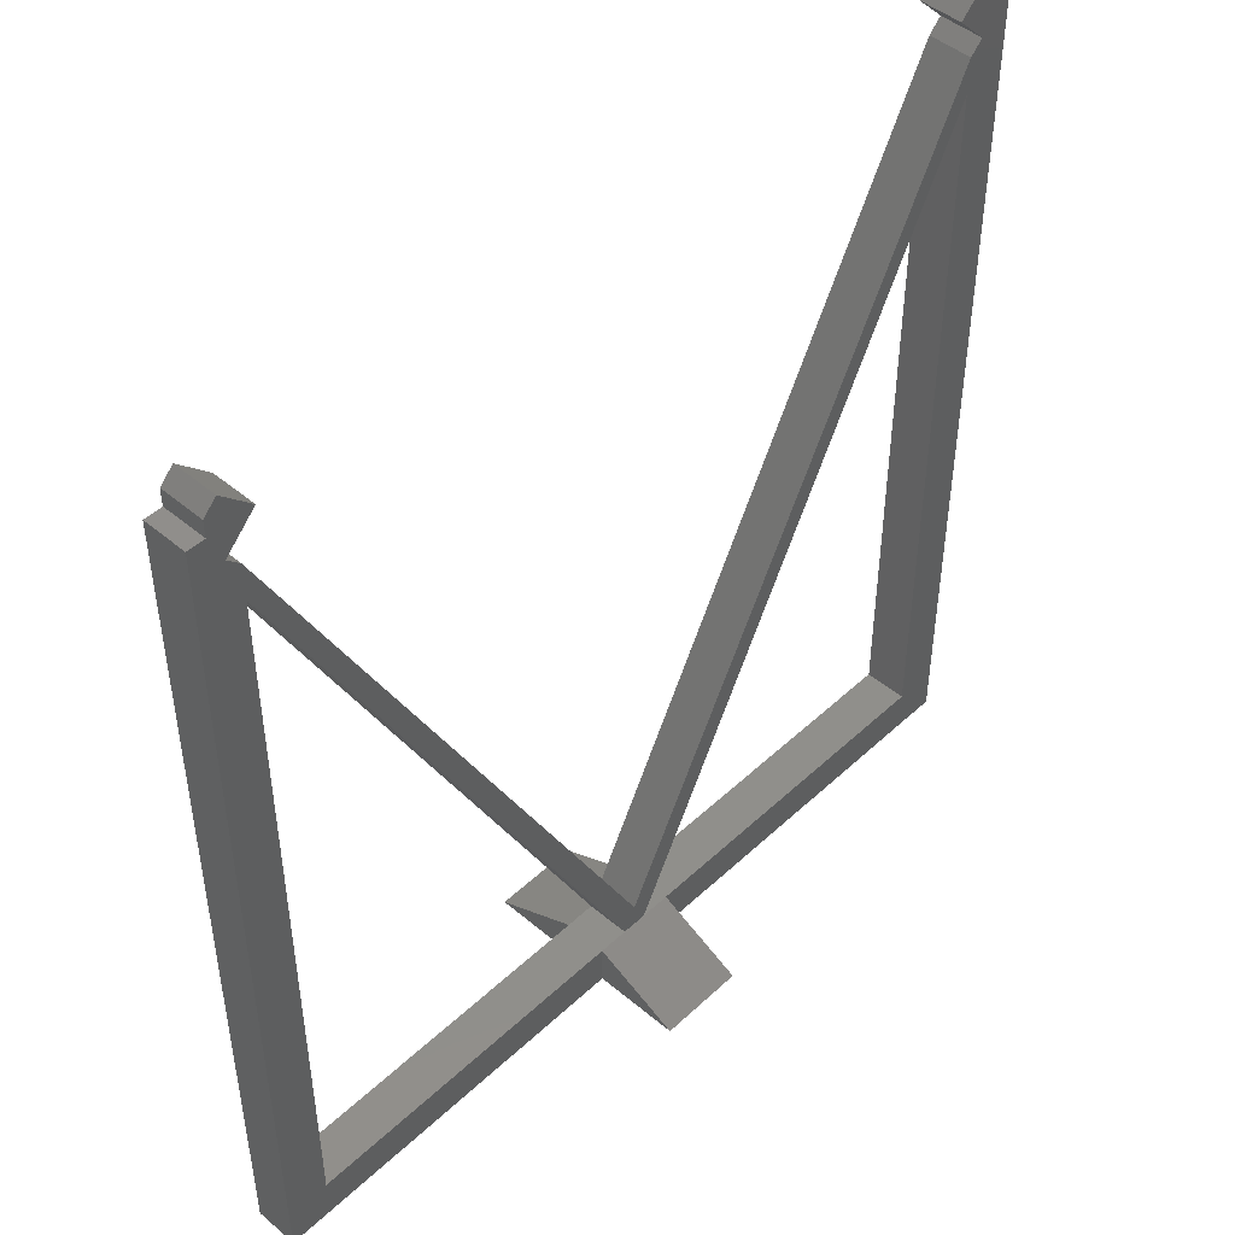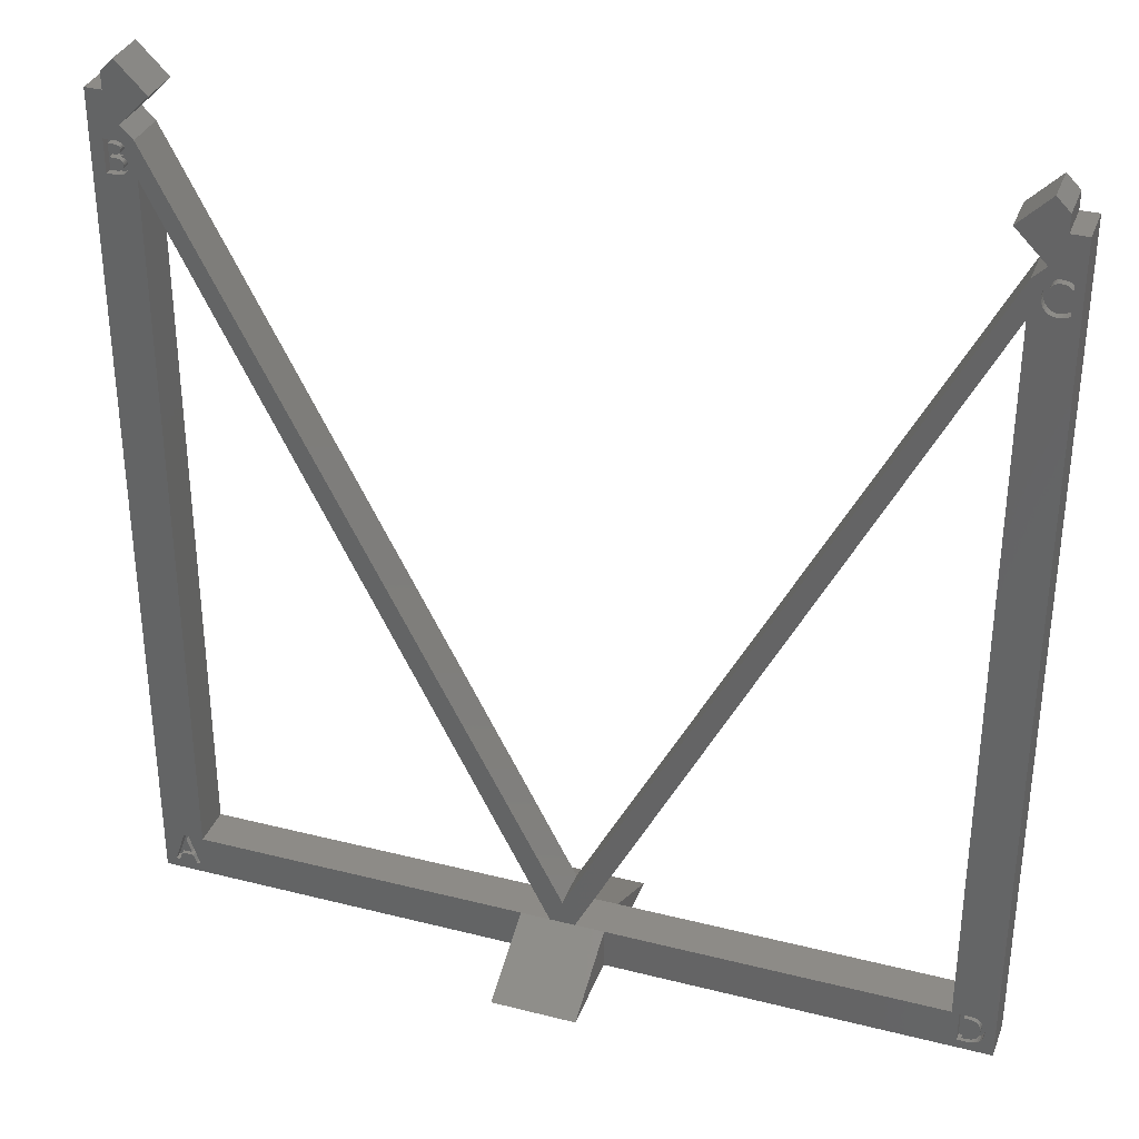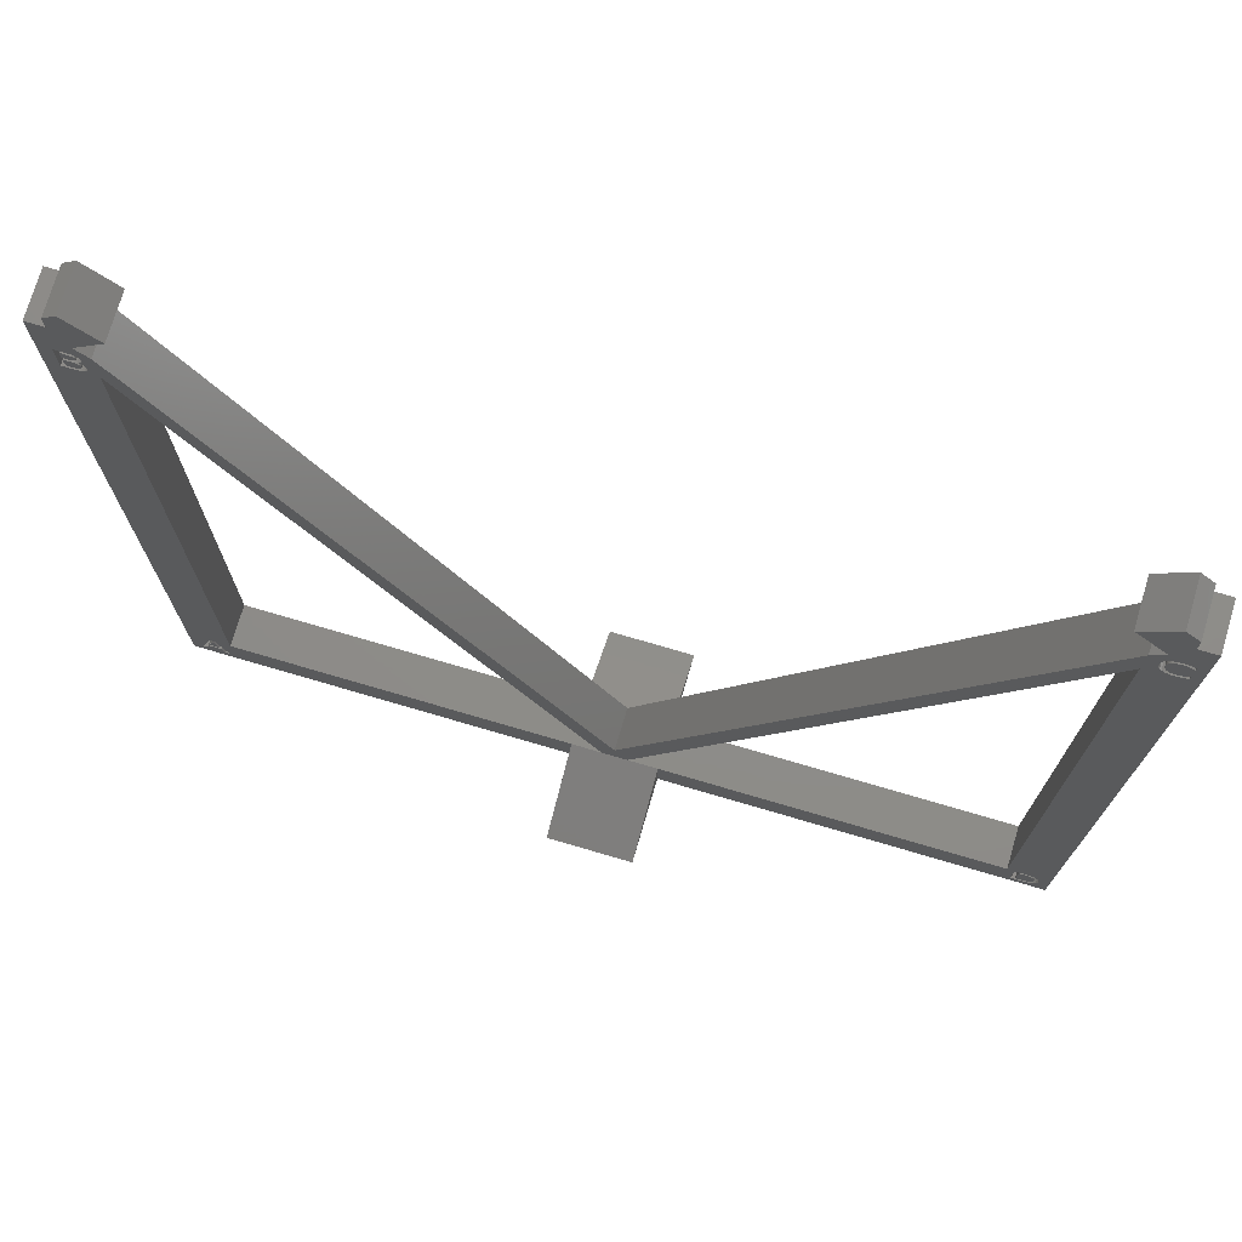
<metadata>
{"format":"stl","ext":"stl","renderer":"f3d","projection":"perspective","resolution":1024,"background":"white","views":[{"elev":47.2,"azim":133.6,"up":"+Z"},{"elev":34.0,"azim":19.0,"up":"+Z"},{"elev":74.2,"azim":16.4,"up":"+Z"}]}
</metadata>
<code>
# stl→obj: 372 verts, 748 faces
v 7.071 5 100
v 3.536 0 103.5
v 7.071 0 100
v 3.536 5 103.5
v 92.93 5 100
v 96.46 0 96.46
v 92.93 0 100
v 96.46 5 96.46
v 3.536 5 96.46
v 3.536 0 96.46
v 98 0 102
v 96.46 5 103.5
v 96.46 0 103.5
v 98 5 102
v 2 0 102
v 2 5 102
v 5 0 95
v 5 5 95
v 95 0 95
v 95 5 95
v 5 5 5
v 5 0 90.76
v 5 0 5
v 5 5 90.76
v 95 5 90.76
v 95 0 5
v 95 0 90.76
v 95 5 5
v 100 5 0
v 100 0 100
v 100 0 0
v 100 5 100
v 55 0 0
v 55 5 2.115e-15
v 55 15 2.115e-15
v 45 5 0
v 45 15 0
v 45 0 0
v 45 -10 0
v 55 -10 0
v 0 0 0
v 0 5 0
v 0 5 100
v 0 0 100
v 55 0 5
v 96.75 1 1.542
v 96.36 0 1.542
v 96.36 1 1.542
v 96.75 0 1.542
v 98.03 1 2.004
v 98.2 0 2.272
v 98.03 0 2.004
v 98.2 1 2.272
v 45 0 5
v 97.34 1 1.596
v 97.07 0 1.556
v 97.07 1 1.556
v 97.34 0 1.596
v 96.36 0 4.477
v 97.58 0 1.673
v 97.8 0 1.795
v 98.3 0 2.606
v 98.33 0 3.014
v 98.29 0 3.421
v 98.18 0 3.763
v 98 0 4.039
v 97.75 0 4.247
v 97.54 0 4.353
v 97.32 0 4.423
v 97.06 0 4.464
v 96.75 0 4.477
v 97.58 1 1.673
v 97.8 1 1.795
v 98.3 1 2.606
v 98.33 1 3.014
v 98.29 1 3.421
v 98.18 1 3.763
v 98 1 4.039
v 97.75 1 4.247
v 97.54 1 4.353
v 97.32 1 4.423
v 97.06 1 4.464
v 96.75 1 4.477
v 96.36 1 4.477
v 98.4 0 1.693
v 98.08 1 1.412
v 98.08 0 1.412
v 98.4 1 1.693
v 97.79 1 1.261
v 97.79 0 1.261
v 97.49 1 1.169
v 97.49 0 1.169
v 97.15 1 1.123
v 97.15 0 1.123
v 96.73 1 1.108
v 96.73 0 1.108
v 95.86 1 1.108
v 95.86 0 1.108
v 95.86 0 4.911
v 95.86 1 4.911
v 96.72 1 4.911
v 96.72 0 4.911
v 97.2 1 4.891
v 97.2 0 4.891
v 97.57 1 4.831
v 97.57 0 4.831
v 97.85 1 4.735
v 97.85 0 4.735
v 98.08 1 4.61
v 98.08 0 4.61
v 98.41 1 4.327
v 98.41 0 4.327
v 98.65 0 3.965
v 98.65 1 3.965
v 98.74 0 3.754
v 98.74 1 3.754
v 98.81 0 3.524
v 98.81 1 3.524
v 98.86 0 3.006
v 98.86 1 3.006
v 98.8 0 2.51
v 98.8 1 2.51
v 98.65 0 2.066
v 98.65 1 2.066
v 48.5 0 5
v 51.5 0 5
v 99.01 1 95.06
v 99.01 0 94.45
v 99.01 0 95.06
v 99.01 1 94.45
v 98.97 1 94.45
v 98.97 0 94.45
v 98.8 1 94.6
v 98.8 0 94.6
v 98.54 1 94.77
v 98.54 0 94.77
v 98.23 1 94.9
v 98.23 0 94.9
v 97.83 1 94.95
v 97.83 0 94.95
v 97.6 1 94.93
v 97.6 0 94.93
v 97.37 1 94.85
v 97.37 0 94.85
v 97.17 1 94.73
v 97.17 0 94.73
v 96.99 1 94.56
v 96.99 0 94.56
v 96.85 0 94.34
v 96.85 1 94.34
v 96.74 0 94.07
v 96.74 1 94.07
v 96.67 0 93.76
v 96.67 1 93.76
v 96.65 0 93.41
v 96.65 1 93.41
v 96.68 0 93.04
v 96.68 1 93.04
v 96.75 0 92.74
v 96.75 1 92.74
v 96.86 0 92.47
v 96.86 1 92.47
v 97 0 92.26
v 97 1 92.26
v 97.18 1 92.09
v 97.18 0 92.09
v 97.38 1 91.97
v 97.38 0 91.97
v 97.6 1 91.9
v 97.6 0 91.9
v 97.83 1 91.88
v 97.83 0 91.88
v 98.24 1 91.93
v 98.24 0 91.93
v 98.57 1 92.07
v 98.57 0 92.07
v 99.01 1 91.77
v 98.81 1 92.23
v 99.01 1 92.37
v 98.97 1 92.37
v 98.2 1 91.47
v 97.47 1 91.47
v 97.83 1 91.44
v 98.51 1 91.55
v 97.14 1 91.57
v 98.78 1 91.66
v 96.85 1 91.72
v 96.6 1 91.94
v 96.4 1 92.22
v 96.25 1 92.56
v 96.16 1 92.96
v 96.13 1 93.41
v 96.16 1 93.86
v 96.25 1 94.24
v 96.4 1 94.57
v 96.6 1 94.86
v 96.85 1 95.08
v 98.76 1 95.19
v 97.14 1 95.25
v 98.51 1 95.28
v 97.47 1 95.35
v 98.2 1 95.35
v 97.84 1 95.38
v 98.76 0 95.19
v 98.51 0 95.28
v 3.506 1 92.38
v 3.413 0 92.51
v 3.506 0 92.38
v 3.413 1 92.51
v 2.944 0 93.16
v 2.019 0 93.14
v 2.594 0 93.14
v 2.019 0 94.25
v 3.176 0 93.26
v 3.275 0 93.35
v 3.34 0 93.46
v 3.388 0 93.75
v 3.342 0 93.99
v 3.282 0 94.08
v 3.194 0 94.15
v 2.921 0 94.24
v 2.505 0 94.25
v 3.415 1 91.58
v 3.501 0 91.7
v 3.415 0 91.58
v 3.501 1 91.7
v 98.2 0 95.35
v 97.84 0 95.38
v 97.47 0 95.35
v 97.14 0 95.25
v 96.85 0 95.08
v 96.6 0 94.86
v 96.4 0 94.57
v 96.25 0 94.24
v 96.16 0 93.86
v 96.13 0 93.41
v 96.16 0 92.96
v 96.25 0 92.56
v 96.4 0 92.22
v 96.6 0 91.94
v 96.85 0 91.72
v 97.14 0 91.57
v 97.47 0 91.47
v 97.83 0 91.44
v 98.2 0 91.47
v 98.51 0 91.55
v 98.78 0 91.66
v 99.01 0 91.77
v 99.01 0 92.37
v 98.97 0 92.37
v 98.81 0 92.23
v 3.551 0 91.84
v 3.551 1 91.84
v 2.954 0 91.34
v 2.019 0 91.31
v 2.431 0 91.31
v 2.019 0 92.72
v 3.134 0 91.39
v 3.291 0 91.47
v 3.567 0 92.03
v 3.552 0 92.22
v 3.258 0 92.62
v 2.996 0 92.7
v 2.594 0 92.72
v 3.552 1 92.22
v 3.567 1 92.03
v 3.291 1 91.47
v 3.258 1 92.62
v 2.996 1 92.7
v 2.594 1 92.72
v 2.019 1 92.72
v 2.019 1 91.31
v 2.431 1 91.31
v 2.954 1 91.34
v 3.134 1 91.39
v 3.275 1 93.35
v 3.34 1 93.46
v 3.388 1 93.75
v 3.342 1 93.99
v 3.282 1 94.08
v 3.194 1 94.15
v 2.921 1 94.24
v 2.505 1 94.25
v 2.019 1 94.25
v 2.019 1 93.14
v 2.594 1 93.14
v 2.944 1 93.16
v 3.176 1 93.26
v 3.604 0 93.16
v 3.381 1 93.01
v 3.381 0 93.01
v 3.604 1 93.16
v 3.682 1 92.86
v 3.682 0 92.86
v 3.907 1 92.66
v 3.907 0 92.66
v 4.047 0 92.38
v 4.047 1 92.38
v 4.093 0 92.05
v 4.093 1 92.05
v 4.067 0 91.78
v 4.067 1 91.78
v 3.986 0 91.55
v 3.986 1 91.55
v 3.86 0 91.35
v 3.86 1 91.35
v 3.698 1 91.19
v 3.698 0 91.19
v 3.475 1 91.04
v 3.475 0 91.04
v 3.238 1 90.95
v 3.238 0 90.95
v 2.957 1 90.9
v 2.957 0 90.9
v 2.604 1 90.88
v 2.604 0 90.88
v 1.514 1 90.88
v 1.514 0 90.88
v 1.514 0 94.68
v 1.514 1 94.68
v 2.523 1 94.68
v 2.523 0 94.68
v 3.132 1 94.66
v 3.132 0 94.66
v 3.331 1 94.61
v 3.331 0 94.61
v 3.521 1 94.53
v 3.521 0 94.53
v 3.698 1 94.4
v 3.698 0 94.4
v 3.82 0 94.24
v 3.82 1 94.24
v 3.891 0 94.05
v 3.891 1 94.05
v 3.915 0 93.82
v 3.915 1 93.82
v 3.879 0 93.57
v 3.879 1 93.57
v 3.773 0 93.34
v 3.773 1 93.34
v 55 5 5
v 48.5 5 5
v 45 5 5
v 51.5 5 5
v 2 0 100
v 2 5 100
v 98 5 100
v 98 0 100
v 3.568 0 2.207
v 1.77 0 1.145
v 3.913 0 1.145
v 2.115 0 2.207
v 4.447 0 1.145
v 3.165 0 4.948
v 2.541 0 4.948
v 50 0 7.903
v 1.259 0 1.145
v 50 5 7.903
v 2.84 1 4.432
v 2.255 0 2.639
v 2.84 0 4.432
v 2.255 1 2.639
v 3.428 1 2.639
v 3.428 0 2.639
v 3.913 1 1.145
v 4.447 1 1.145
v 3.165 1 4.948
v 3.568 1 2.207
v 2.115 1 2.207
v 1.259 1 1.145
v 1.77 1 1.145
v 2.541 1 4.948
f 1 2 3
f 2 1 4
f 5 6 7
f 6 5 8
f 9 3 10
f 3 9 1
f 11 12 13
f 12 11 14
f 12 7 13
f 7 12 5
f 4 15 2
f 15 4 16
f 17 9 10
f 9 17 18
f 8 19 6
f 19 8 20
f 21 22 23
f 22 21 24
f 25 26 27
f 26 25 28
f 29 30 31
f 30 29 32
f 29 33 34
f 33 29 31
f 35 36 37
f 36 35 38
f 38 35 39
f 39 35 40
f 40 35 34
f 40 34 33
f 36 41 42
f 41 36 38
f 43 41 44
f 41 43 42
f 45 40 33
f 46 47 48
f 47 46 49
f 50 51 52
f 51 50 53
f 38 39 54
f 55 56 57
f 56 55 58
f 57 49 46
f 49 57 56
f 56 47 49
f 47 56 59
f 59 56 58
f 59 58 60
f 59 60 61
f 59 61 52
f 59 52 51
f 59 51 62
f 59 62 63
f 59 63 64
f 59 64 65
f 59 65 66
f 59 66 67
f 59 67 68
f 59 68 69
f 59 69 70
f 59 70 71
f 72 58 55
f 58 72 60
f 73 60 72
f 60 73 61
f 50 61 73
f 61 50 52
f 53 62 51
f 62 53 74
f 74 63 62
f 63 74 75
f 75 64 63
f 64 75 76
f 76 65 64
f 65 76 77
f 77 66 65
f 66 77 78
f 66 79 67
f 79 66 78
f 67 80 68
f 80 67 79
f 68 81 69
f 81 68 80
f 69 82 70
f 82 69 81
f 70 83 71
f 83 70 82
f 71 84 59
f 84 71 83
f 84 47 59
f 47 84 48
f 85 86 87
f 86 85 88
f 87 89 90
f 89 87 86
f 90 91 92
f 91 90 89
f 92 93 94
f 93 92 91
f 94 95 96
f 95 94 93
f 96 97 98
f 97 96 95
f 97 99 98
f 99 97 100
f 101 99 100
f 99 101 102
f 103 102 101
f 102 103 104
f 105 104 103
f 104 105 106
f 107 106 105
f 106 107 108
f 109 108 107
f 108 109 110
f 111 110 109
f 110 111 112
f 111 113 112
f 113 111 114
f 114 115 113
f 115 114 116
f 116 117 115
f 117 116 118
f 118 119 117
f 119 118 120
f 120 121 119
f 121 120 122
f 122 123 121
f 123 122 124
f 124 85 123
f 85 124 88
f 86 57 46
f 57 86 88
f 57 88 55
f 55 88 72
f 72 88 73
f 73 88 124
f 73 124 50
f 50 124 53
f 53 124 122
f 53 122 74
f 74 122 120
f 74 120 75
f 75 120 118
f 75 118 76
f 76 118 77
f 77 118 116
f 77 116 114
f 77 114 78
f 78 114 111
f 78 111 79
f 79 111 80
f 80 111 109
f 80 109 81
f 81 109 82
f 82 109 83
f 83 109 84
f 93 97 95
f 97 93 48
f 97 48 100
f 48 93 91
f 48 91 89
f 48 89 86
f 48 86 46
f 100 48 84
f 100 84 109
f 100 109 107
f 100 107 105
f 100 105 103
f 100 103 101
f 40 54 39
f 54 40 125
f 125 40 126
f 126 40 45
f 127 128 129
f 128 127 130
f 128 131 132
f 131 128 130
f 132 133 134
f 133 132 131
f 134 135 136
f 135 134 133
f 136 137 138
f 137 136 135
f 138 139 140
f 139 138 137
f 140 141 142
f 141 140 139
f 142 143 144
f 143 142 141
f 144 145 146
f 145 144 143
f 146 147 148
f 147 146 145
f 147 149 148
f 149 147 150
f 150 151 149
f 151 150 152
f 152 153 151
f 153 152 154
f 154 155 153
f 155 154 156
f 156 157 155
f 157 156 158
f 158 159 157
f 159 158 160
f 160 161 159
f 161 160 162
f 162 163 161
f 163 162 164
f 165 163 164
f 163 165 166
f 167 166 165
f 166 167 168
f 169 168 167
f 168 169 170
f 171 170 169
f 170 171 172
f 173 172 171
f 172 173 174
f 175 174 173
f 174 175 176
f 177 173 171
f 173 177 175
f 175 177 178
f 178 177 179
f 178 179 180
f 127 131 130
f 131 127 133
f 133 127 135
f 135 127 137
f 137 127 139
f 181 182 183
f 182 181 184
f 182 184 185
f 185 184 186
f 185 186 187
f 187 186 177
f 187 177 188
f 188 177 171
f 188 171 169
f 188 169 167
f 188 167 189
f 189 167 165
f 189 165 164
f 189 164 190
f 190 164 162
f 190 162 160
f 190 160 191
f 191 160 158
f 191 158 192
f 192 158 156
f 192 156 154
f 192 154 193
f 193 154 152
f 193 152 194
f 194 152 150
f 194 150 195
f 195 150 147
f 195 147 145
f 195 145 196
f 196 145 143
f 196 143 141
f 196 141 197
f 197 141 139
f 197 139 127
f 197 127 198
f 197 198 199
f 199 198 200
f 199 200 201
f 201 200 202
f 201 202 203
f 127 204 198
f 204 127 129
f 198 205 200
f 205 198 204
f 206 207 208
f 207 206 209
f 210 211 212
f 211 210 213
f 213 210 214
f 213 214 215
f 213 215 216
f 213 216 217
f 213 217 218
f 213 218 219
f 213 219 220
f 213 220 221
f 213 221 222
f 223 224 225
f 224 223 226
f 200 227 202
f 227 200 205
f 202 228 203
f 228 202 227
f 203 229 201
f 229 203 228
f 201 230 199
f 230 201 229
f 199 231 197
f 231 199 230
f 197 232 196
f 232 197 231
f 195 232 233
f 232 195 196
f 194 233 234
f 233 194 195
f 193 234 235
f 234 193 194
f 192 235 236
f 235 192 193
f 191 236 237
f 236 191 192
f 190 237 238
f 237 190 191
f 189 238 239
f 238 189 190
f 188 239 240
f 239 188 189
f 241 188 240
f 188 241 187
f 242 187 241
f 187 242 185
f 243 185 242
f 185 243 182
f 244 182 243
f 182 244 183
f 245 183 244
f 183 245 181
f 246 181 245
f 181 246 184
f 247 184 246
f 184 247 186
f 248 186 247
f 186 248 177
f 179 248 249
f 248 179 177
f 179 250 180
f 250 179 249
f 180 251 178
f 251 180 250
f 178 176 175
f 176 178 251
f 226 252 224
f 252 226 253
f 254 255 256
f 255 254 257
f 257 254 258
f 257 258 259
f 257 259 225
f 257 225 224
f 257 224 252
f 257 252 260
f 257 260 261
f 257 261 208
f 257 208 207
f 257 207 262
f 257 262 263
f 257 263 264
f 265 208 261
f 208 265 206
f 253 260 252
f 260 253 266
f 266 261 260
f 261 266 265
f 223 259 267
f 259 223 225
f 207 268 262
f 268 207 209
f 262 269 263
f 269 262 268
f 263 270 264
f 270 263 269
f 264 271 257
f 271 264 270
f 271 255 257
f 255 271 272
f 273 255 272
f 255 273 256
f 274 256 273
f 256 274 254
f 275 254 274
f 254 275 258
f 267 258 275
f 258 267 259
f 276 216 215
f 216 276 277
f 277 217 216
f 217 277 278
f 278 218 217
f 218 278 279
f 279 219 218
f 219 279 280
f 219 281 220
f 281 219 280
f 220 282 221
f 282 220 281
f 221 283 222
f 283 221 282
f 222 284 213
f 284 222 283
f 284 211 213
f 211 284 285
f 286 211 285
f 211 286 212
f 287 212 286
f 212 287 210
f 288 210 287
f 210 288 214
f 276 214 288
f 214 276 215
f 289 290 291
f 290 289 292
f 293 291 290
f 291 293 294
f 295 294 293
f 294 295 296
f 295 297 296
f 297 295 298
f 298 299 297
f 299 298 300
f 300 301 299
f 301 300 302
f 302 303 301
f 303 302 304
f 304 305 303
f 305 304 306
f 305 307 308
f 307 305 306
f 308 309 310
f 309 308 307
f 310 311 312
f 311 310 309
f 312 313 314
f 313 312 311
f 314 315 316
f 315 314 313
f 316 317 318
f 317 316 315
f 317 319 318
f 319 317 320
f 321 319 320
f 319 321 322
f 323 322 321
f 322 323 324
f 325 324 323
f 324 325 326
f 327 326 325
f 326 327 328
f 329 328 327
f 328 329 330
f 329 331 330
f 331 329 332
f 332 333 331
f 333 332 334
f 334 335 333
f 335 334 336
f 336 337 335
f 337 336 338
f 338 339 337
f 339 338 340
f 340 289 339
f 289 340 292
f 306 273 307
f 273 306 274
f 274 306 275
f 275 306 304
f 275 304 267
f 267 304 223
f 223 304 302
f 223 302 226
f 226 302 253
f 253 302 300
f 253 300 266
f 266 300 265
f 265 300 298
f 265 298 206
f 206 298 209
f 209 298 295
f 209 295 268
f 268 295 269
f 269 295 293
f 269 293 270
f 270 293 271
f 292 286 290
f 286 292 287
f 287 292 340
f 287 340 288
f 288 340 276
f 276 340 338
f 276 338 277
f 277 338 278
f 278 338 336
f 278 336 279
f 279 336 334
f 279 334 280
f 280 334 332
f 280 332 281
f 281 332 282
f 282 332 283
f 283 332 329
f 283 329 284
f 313 317 315
f 317 313 272
f 317 272 320
f 272 313 311
f 272 311 309
f 272 309 307
f 272 307 273
f 320 272 271
f 320 271 285
f 285 271 293
f 285 293 290
f 285 290 286
f 320 285 284
f 320 284 329
f 320 329 327
f 320 327 325
f 320 325 323
f 320 323 321
f 35 341 34
f 342 37 343
f 37 342 35
f 35 342 344
f 35 344 341
f 37 36 343
f 345 43 44
f 43 345 346
f 16 345 15
f 345 16 346
f 347 11 348
f 11 347 14
f 30 347 348
f 347 30 32
f 349 350 351
f 350 349 352
f 54 41 38
f 41 54 353
f 353 54 354
f 354 54 355
f 31 96 33
f 96 31 94
f 94 31 92
f 92 31 90
f 90 31 87
f 87 31 85
f 85 31 123
f 123 31 121
f 121 31 119
f 119 31 30
f 119 30 117
f 117 30 115
f 115 30 113
f 113 30 112
f 112 30 110
f 110 30 108
f 108 30 106
f 106 30 104
f 104 30 102
f 102 30 99
f 99 30 26
f 26 30 248
f 26 248 247
f 26 247 246
f 26 246 245
f 26 245 27
f 27 245 244
f 248 30 249
f 249 30 250
f 250 30 128
f 250 128 161
f 161 128 159
f 159 128 157
f 157 128 155
f 155 128 153
f 153 128 151
f 151 128 149
f 128 30 129
f 129 30 204
f 204 30 205
f 205 30 227
f 227 30 228
f 228 30 6
f 6 30 7
f 7 30 348
f 7 348 11
f 7 11 13
f 27 125 126
f 125 27 356
f 356 27 19
f 19 27 239
f 239 27 240
f 240 27 241
f 241 27 242
f 242 27 243
f 243 27 244
f 19 239 238
f 19 238 237
f 19 237 236
f 19 236 235
f 19 235 234
f 19 234 233
f 19 233 232
f 19 232 231
f 19 231 6
f 6 231 230
f 6 230 229
f 6 229 228
f 149 132 148
f 132 149 128
f 148 132 134
f 148 134 146
f 146 134 136
f 146 136 144
f 144 136 138
f 144 138 142
f 142 138 140
f 174 170 172
f 170 174 168
f 168 174 176
f 168 176 166
f 166 176 251
f 166 251 163
f 163 251 250
f 163 250 161
f 356 22 125
f 22 356 17
f 22 17 301
f 22 301 303
f 22 303 305
f 22 305 308
f 22 308 310
f 22 310 312
f 22 312 314
f 22 314 316
f 301 17 299
f 299 17 297
f 297 17 296
f 296 17 294
f 294 17 339
f 294 339 289
f 294 289 291
f 339 17 337
f 337 17 335
f 335 17 333
f 333 17 331
f 331 17 330
f 330 17 328
f 328 17 326
f 326 17 324
f 324 17 322
f 322 17 319
f 2 345 3
f 345 2 15
f 41 357 44
f 357 41 353
f 357 353 351
f 357 351 350
f 44 357 355
f 44 355 23
f 23 355 54
f 44 23 318
f 318 23 22
f 318 22 316
f 44 318 319
f 44 319 10
f 10 319 17
f 44 10 3
f 44 3 345
f 33 98 45
f 98 33 96
f 45 98 99
f 45 99 26
f 54 21 23
f 21 54 343
f 343 54 125
f 343 125 342
f 20 356 19
f 356 20 358
f 344 27 126
f 27 344 25
f 45 344 126
f 344 45 341
f 341 45 26
f 341 26 28
f 358 17 356
f 17 358 18
f 24 125 22
f 125 24 342
f 359 360 361
f 360 359 362
f 363 361 364
f 361 363 359
f 353 365 351
f 365 353 366
f 367 353 354
f 353 367 366
f 367 365 366
f 365 367 368
f 368 367 363
f 368 363 369
f 363 367 359
f 369 370 371
f 370 369 372
f 372 369 362
f 362 369 363
f 372 362 359
f 372 359 367
f 349 369 352
f 369 349 368
f 361 360 364
f 363 360 362
f 360 363 364
f 350 370 357
f 370 350 371
f 370 355 357
f 355 370 372
f 365 349 351
f 349 365 368
f 367 355 372
f 355 367 354
f 369 350 352
f 350 369 371
f 42 21 36
f 21 42 43
f 21 43 24
f 24 43 9
f 24 9 18
f 9 43 1
f 1 43 346
f 1 346 16
f 1 16 4
f 24 344 342
f 344 24 358
f 358 24 18
f 358 25 344
f 25 358 20
f 12 347 5
f 347 12 14
f 29 28 32
f 28 29 34
f 28 34 341
f 32 28 25
f 32 25 20
f 32 20 8
f 32 8 5
f 32 5 347
f 343 36 21

</code>
